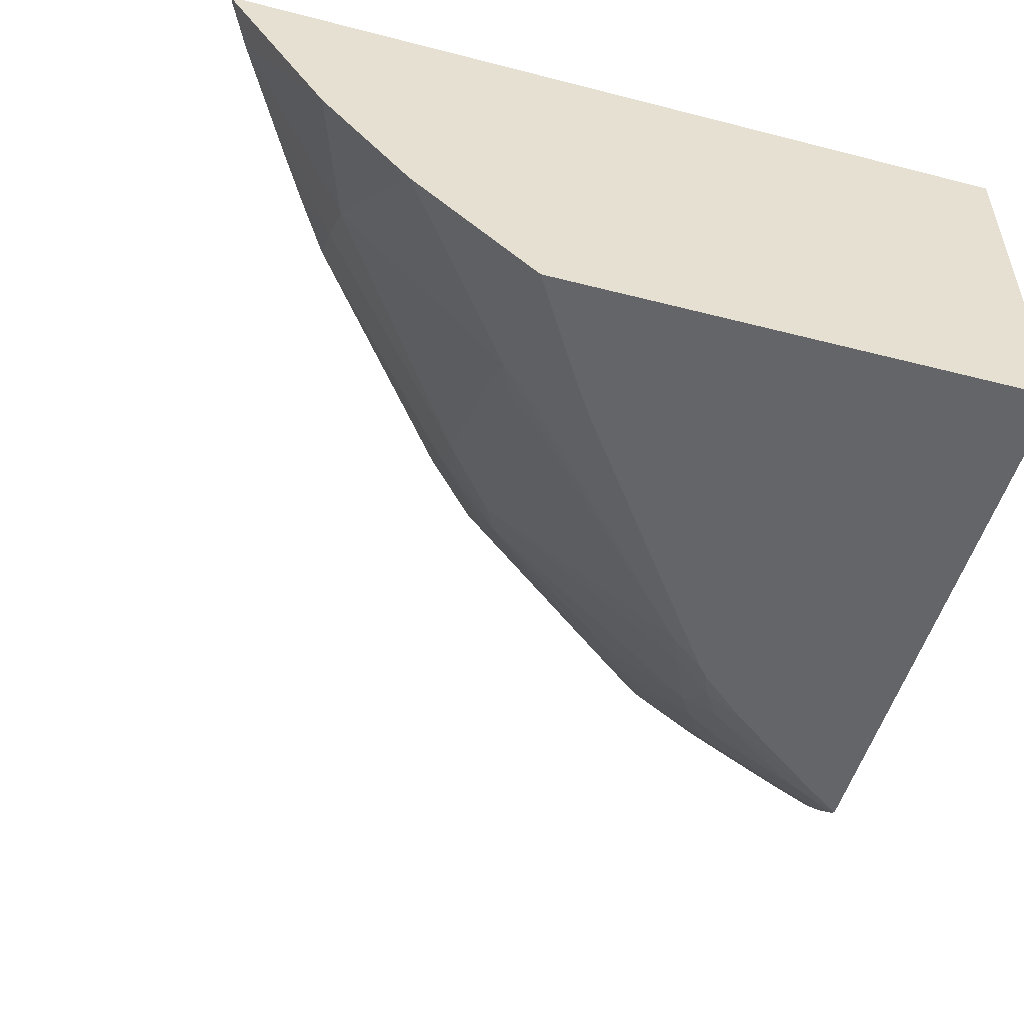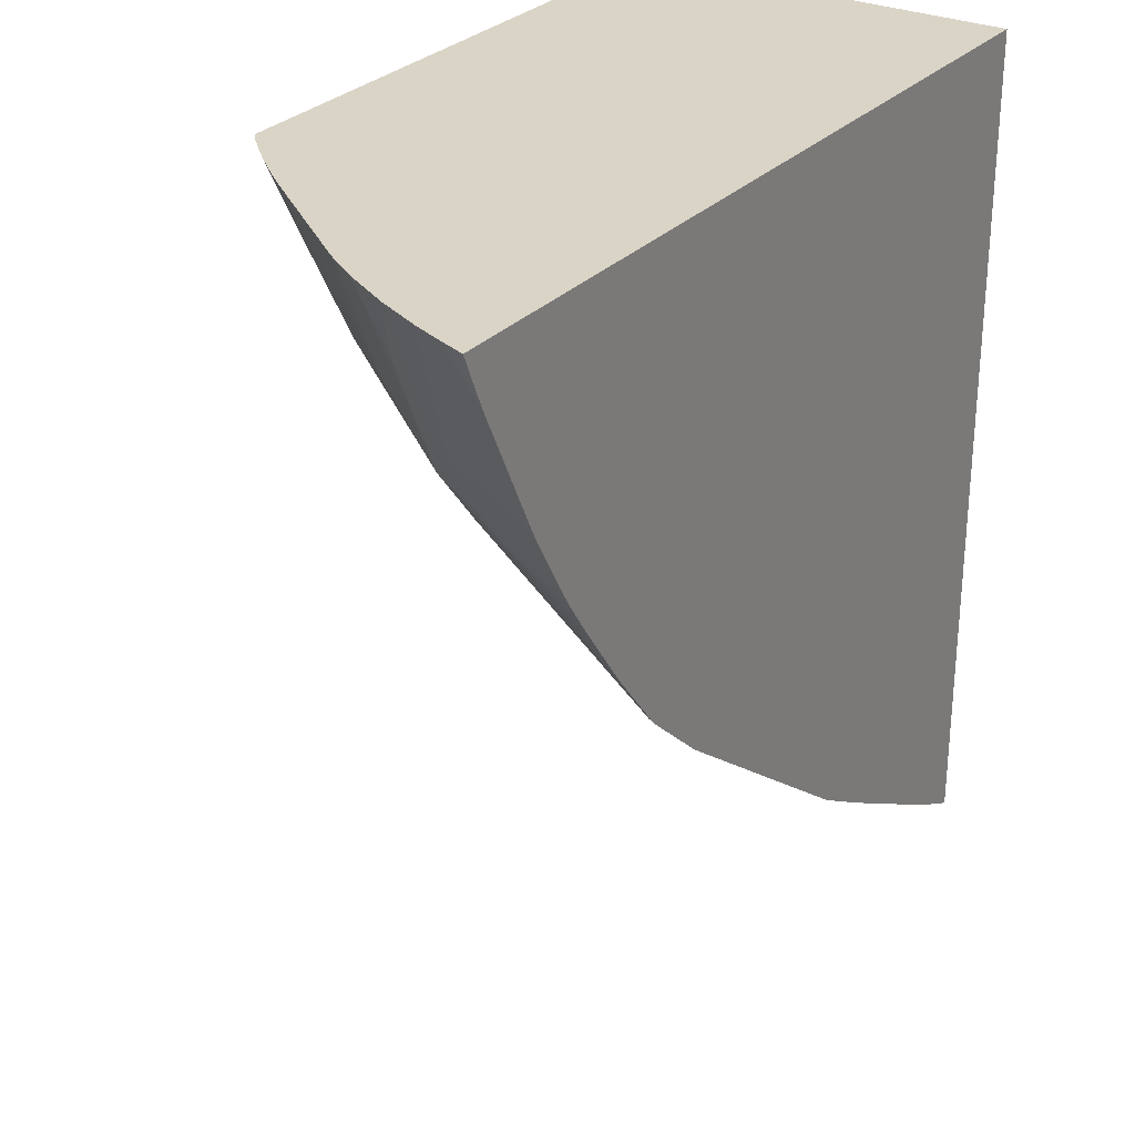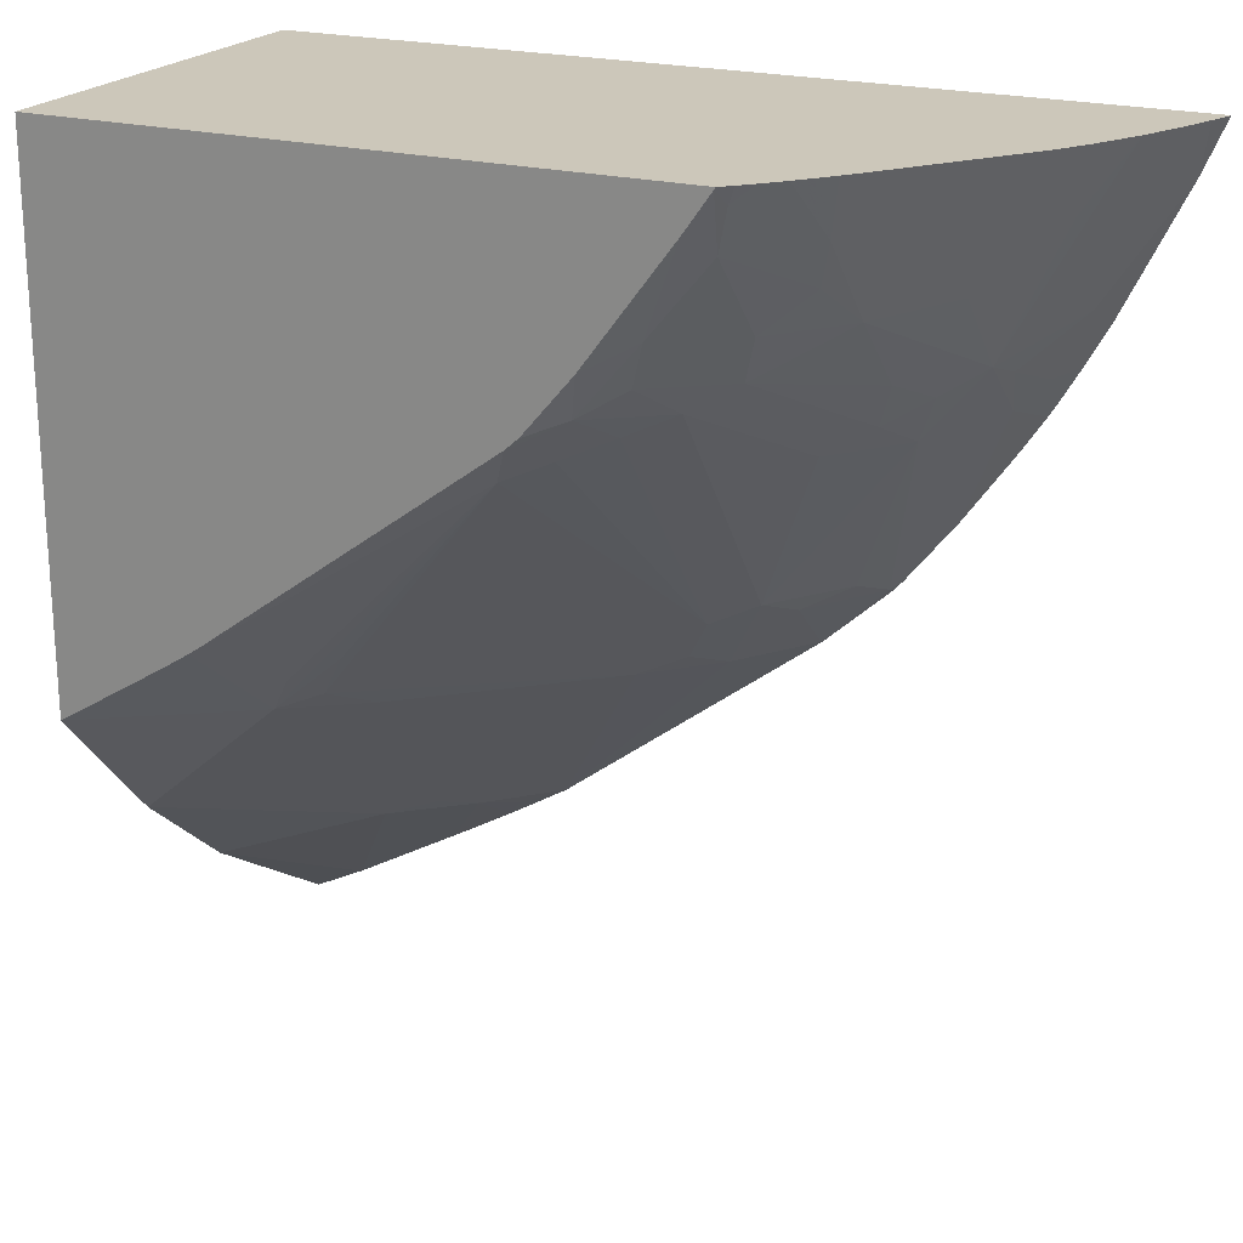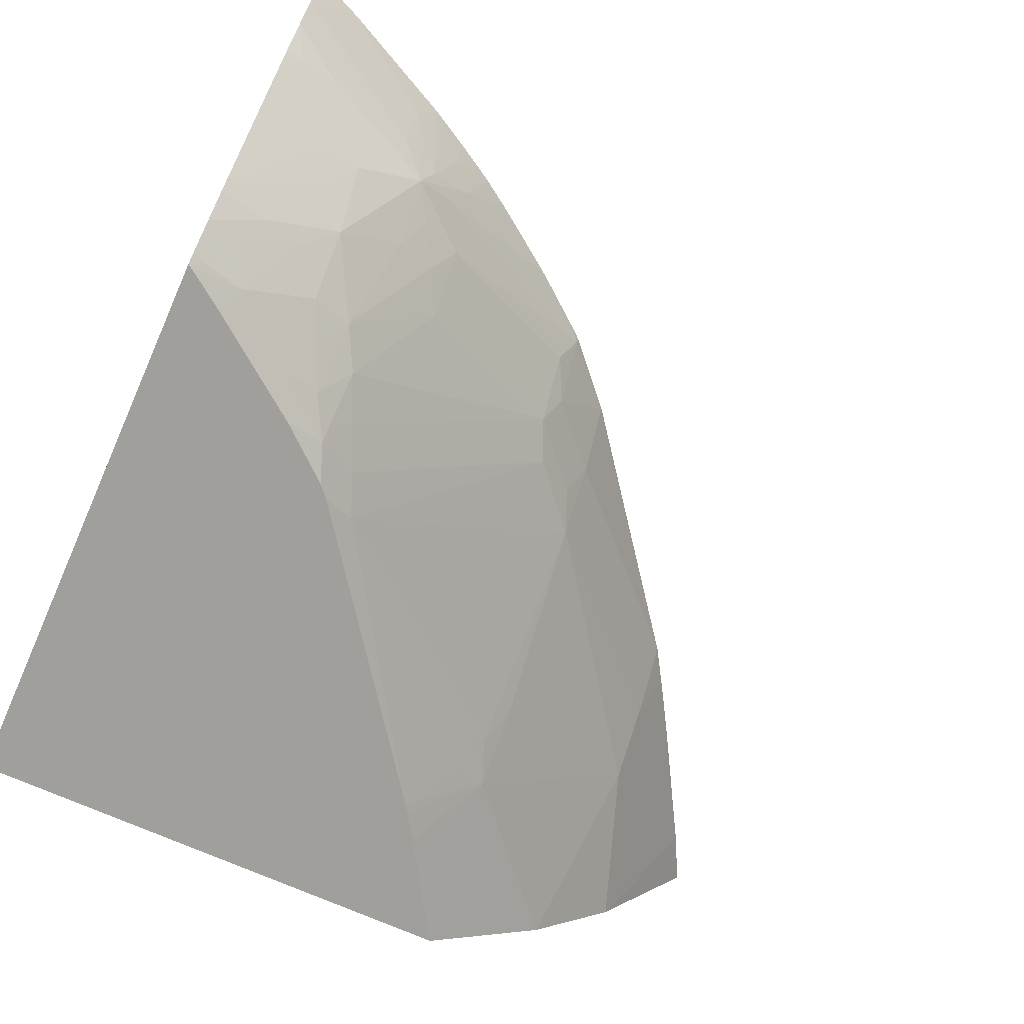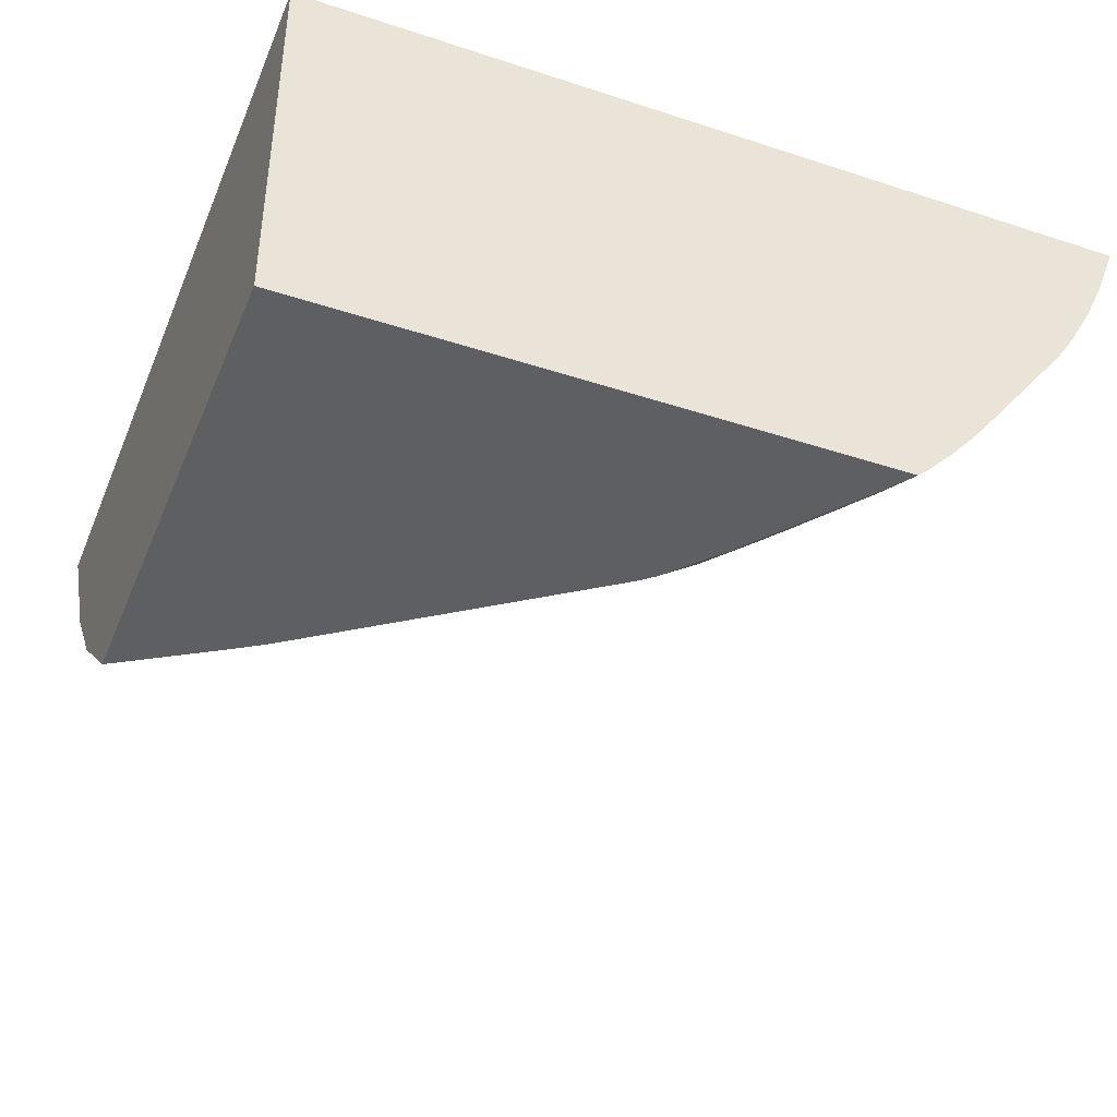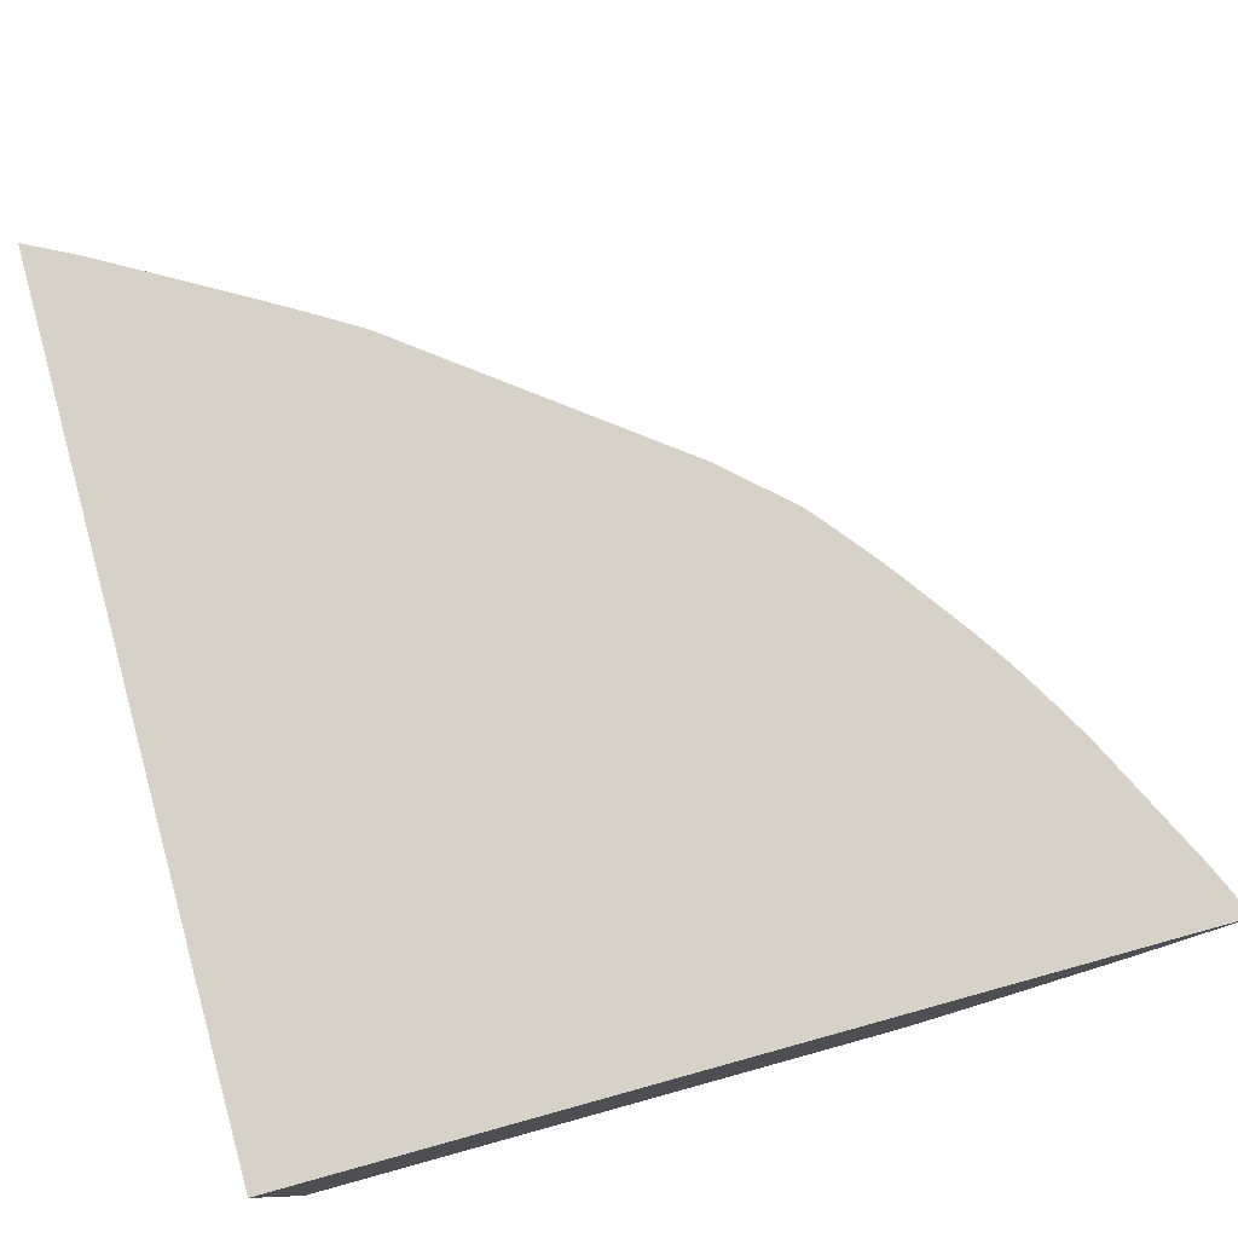
<metadata>
{"format":"obj","ext":"obj","renderer":"f3d","projection":"perspective","resolution":1024,"background":"white","views":[{"elev":-51.5,"azim":74.4,"up":"+Z"},{"elev":28.9,"azim":-56.6,"up":"+Y"},{"elev":21.4,"azim":-154.4,"up":"+Y"},{"elev":-71.2,"azim":-114.0,"up":"+Z"},{"elev":-41.5,"azim":158.4,"up":"+Z"},{"elev":78.0,"azim":164.6,"up":"+Z"}]}
</metadata>
<code>
v -0.3829 -0.1141 -0.01582
v -0.3829 -0.3383 -0.01582
v -0.3829 -0.1141 -0.1204
v -0.6098 -0.1141 -0.01582
v -0.3963 -0.3314 -0.01582
v -0.395 -0.3298 -0.01936
v -0.3829 -0.3094 -0.06071
v -0.3829 -0.2507 -0.1204
v -0.5406 -0.1141 -0.1204
v -0.6094 -0.1141 -0.01723
v -0.6075 -0.1196 -0.01582
v -0.4264 -0.3142 -0.01582
v -0.4255 -0.3139 -0.01714
v -0.4399 -0.2966 -0.03179
v -0.4228 -0.2962 -0.04775
v -0.3829 -0.3027 -0.06866
v -0.3829 -0.2707 -0.1024
v -0.4254 -0.2483 -0.09907
v -0.4044 -0.2455 -0.1131
v -0.4108 -0.2332 -0.1204
v -0.5403 -0.1147 -0.1204
v -0.5435 -0.1141 -0.1179
v -0.6075 -0.1141 -0.02225
v -0.6067 -0.1175 -0.02073
v -0.604 -0.1276 -0.01582
v -0.4282 -0.3131 -0.01582
v -0.4338 -0.2932 -0.04171
v -0.4405 -0.3059 -0.01582
v -0.4455 -0.2999 -0.02078
v -0.4561 -0.2964 -0.01582
v -0.4503 -0.2936 -0.02554
v -0.4914 -0.2463 -0.05022
v -0.4439 -0.2488 -0.08434
v -0.3829 -0.2848 -0.08971
v -0.4363 -0.2439 -0.09536
v -0.4442 -0.2322 -0.1008
v -0.4915 -0.1803 -0.1158
v -0.4316 -0.2389 -0.1033
v -0.4204 -0.2269 -0.1204
v -0.4179 -0.2286 -0.1204
v -0.4176 -0.2399 -0.1107
v -0.5384 -0.129 -0.114
v -0.5418 -0.1181 -0.1172
v -0.5335 -0.1243 -0.1204
v -0.5466 -0.1141 -0.1146
v -0.6052 -0.1141 -0.0284
v -0.6042 -0.1141 -0.03081
v -0.5878 -0.1606 -0.01582
v -0.6023 -0.1226 -0.02564
v -0.5884 -0.146 -0.03233
v -0.5864 -0.1554 -0.02603
v -0.447 -0.302 -0.01582
v -0.5224 -0.2458 -0.01582
v -0.523 -0.2451 -0.01639
v -0.5076 -0.2462 -0.03403
v -0.5023 -0.2419 -0.04509
v -0.5096 -0.2305 -0.05172
v -0.5024 -0.1756 -0.1115
v -0.4955 -0.1716 -0.1204
v -0.5403 -0.1482 -0.09953
v -0.5515 -0.1385 -0.09394
v -0.5482 -0.1231 -0.1072
v -0.5235 -0.1472 -0.1153
v -0.5196 -0.1582 -0.1119
v -0.53 -0.1532 -0.1057
v -0.5114 -0.1539 -0.1204
v -0.5511 -0.1141 -0.1098
v -0.5989 -0.1141 -0.04237
v -0.5726 -0.1634 -0.04994
v -0.5806 -0.1547 -0.04124
v -0.5867 -0.1626 -0.01582
v -0.5746 -0.1665 -0.04129
v -0.5231 -0.2452 -0.01582
v -0.5237 -0.2447 -0.01582
v -0.5401 -0.2288 -0.0178
v -0.5252 -0.23 -0.03577
v -0.5141 -0.236 -0.04044
v -0.5206 -0.2257 -0.04679
v -0.5143 -0.1704 -0.1063
v -0.5086 -0.1647 -0.1163
v -0.4989 -0.1686 -0.1204
v -0.5564 -0.1475 -0.08284
v -0.5365 -0.1592 -0.09541
v -0.5546 -0.128 -0.0972
v -0.5256 -0.1655 -0.101
v -0.5556 -0.1141 -0.1044
v -0.5921 -0.1141 -0.05508
v -0.5911 -0.119 -0.05319
v -0.5885 -0.1299 -0.04906
v -0.5688 -0.1747 -0.0413
v -0.5715 -0.1781 -0.03135
v -0.5746 -0.1547 -0.05307
v -0.5716 -0.1452 -0.0647
v -0.557 -0.1646 -0.06718
v -0.5628 -0.1695 -0.05613
v -0.5575 -0.1811 -0.05142
v -0.5777 -0.172 -0.02543
v -0.5818 -0.1713 -0.01582
v -0.5406 -0.2293 -0.01582
v -0.5428 -0.2267 -0.01582
v -0.5552 -0.211 -0.01582
v -0.5361 -0.2248 -0.0288
v -0.5418 -0.1818 -0.06815
v -0.5675 -0.1392 -0.07374
v -0.5586 -0.1385 -0.0857
v -0.5527 -0.1755 -0.0623
v -0.5607 -0.1141 -0.09809
v -0.5578 -0.1141 -0.1018
v -0.5871 -0.1141 -0.06275
v -0.5656 -0.1966 -0.01582
v -0.5695 -0.191 -0.01582
v -0.5745 -0.1835 -0.01582
v -0.5766 -0.1801 -0.01582
v -0.5848 -0.1141 -0.06601
v -0.5741 -0.1343 -0.06811
f 1 2 7
f 1 7 16
f 1 16 34
f 1 34 17
f 1 17 8
f 1 8 3
f 1 3 9
f 1 9 22
f 1 22 45
f 1 45 67
f 1 67 86
f 1 86 108
f 1 108 107
f 1 107 114
f 1 114 109
f 1 109 87
f 1 87 68
f 1 68 47
f 1 47 46
f 1 46 23
f 1 23 10
f 1 10 4
f 1 4 11
f 1 11 25
f 1 25 48
f 1 48 71
f 1 71 98
f 1 98 113
f 1 113 112
f 1 112 111
f 1 111 110
f 1 110 101
f 1 101 100
f 1 100 99
f 1 99 74
f 1 74 73
f 1 73 53
f 1 53 30
f 1 30 52
f 1 52 28
f 1 28 26
f 1 26 12
f 1 12 5
f 1 5 2
f 2 5 6
f 2 6 7
f 3 8 20
f 3 20 40
f 3 40 39
f 3 39 59
f 3 59 81
f 3 81 66
f 3 66 44
f 3 44 21
f 3 21 9
f 4 10 11
f 5 12 13
f 5 13 14
f 5 14 15
f 5 15 6
f 6 15 7
f 7 15 16
f 8 17 18
f 8 18 19
f 8 19 20
f 9 21 22
f 10 23 24
f 10 24 11
f 11 24 25
f 12 26 13
f 13 26 14
f 14 27 15
f 14 26 28
f 14 28 29
f 14 29 30
f 14 30 31
f 14 31 32
f 14 32 27
f 15 33 18
f 15 18 34
f 15 34 16
f 15 27 32
f 15 32 33
f 17 34 18
f 18 33 35
f 18 35 36
f 18 36 37
f 18 37 38
f 18 38 39
f 18 39 40
f 18 40 41
f 18 41 20
f 18 20 19
f 20 41 40
f 21 42 43
f 21 43 22
f 21 44 42
f 22 43 45
f 23 46 24
f 24 46 47
f 24 47 25
f 25 47 49
f 25 49 50
f 25 50 51
f 25 51 48
f 28 52 29
f 29 52 30
f 30 53 54
f 30 54 55
f 30 55 32
f 30 32 31
f 32 55 56
f 32 56 57
f 32 57 37
f 32 37 35
f 32 35 33
f 35 37 36
f 37 57 58
f 37 58 59
f 37 59 39
f 37 39 38
f 42 60 61
f 42 61 62
f 42 62 45
f 42 45 43
f 42 44 63
f 42 63 64
f 42 64 65
f 42 65 60
f 44 66 63
f 45 62 67
f 47 50 49
f 47 68 69
f 47 69 70
f 47 70 50
f 48 51 72
f 48 72 71
f 50 70 51
f 51 70 69
f 51 69 72
f 53 73 54
f 54 73 74
f 54 74 75
f 54 75 76
f 54 76 55
f 55 76 77
f 55 77 56
f 56 77 78
f 56 78 57
f 57 78 79
f 57 79 58
f 58 79 80
f 58 80 59
f 59 80 81
f 60 82 61
f 60 65 83
f 60 83 82
f 61 82 84
f 61 84 62
f 62 84 67
f 63 66 80
f 63 80 64
f 64 80 85
f 64 85 83
f 64 83 65
f 66 81 80
f 67 84 86
f 68 87 88
f 68 88 89
f 68 89 69
f 69 90 91
f 69 91 72
f 69 89 88
f 69 88 92
f 69 92 93
f 69 93 82
f 69 82 94
f 69 94 95
f 69 95 96
f 69 96 75
f 69 75 90
f 71 72 97
f 71 97 98
f 72 91 97
f 74 99 75
f 75 99 100
f 75 100 101
f 75 101 90
f 75 96 102
f 75 102 76
f 76 102 78
f 76 78 77
f 78 85 79
f 78 102 96
f 78 96 103
f 78 103 85
f 79 85 80
f 82 93 104
f 82 104 105
f 82 105 84
f 82 83 94
f 83 85 103
f 83 103 106
f 83 106 94
f 84 105 107
f 84 107 108
f 84 108 86
f 87 109 88
f 88 109 93
f 88 93 92
f 90 101 91
f 91 101 110
f 91 110 111
f 91 111 112
f 91 112 113
f 91 113 97
f 93 109 114
f 93 114 115
f 93 115 107
f 93 107 104
f 94 106 95
f 95 106 96
f 96 106 103
f 97 113 98
f 104 107 105
f 107 115 114

</code>
